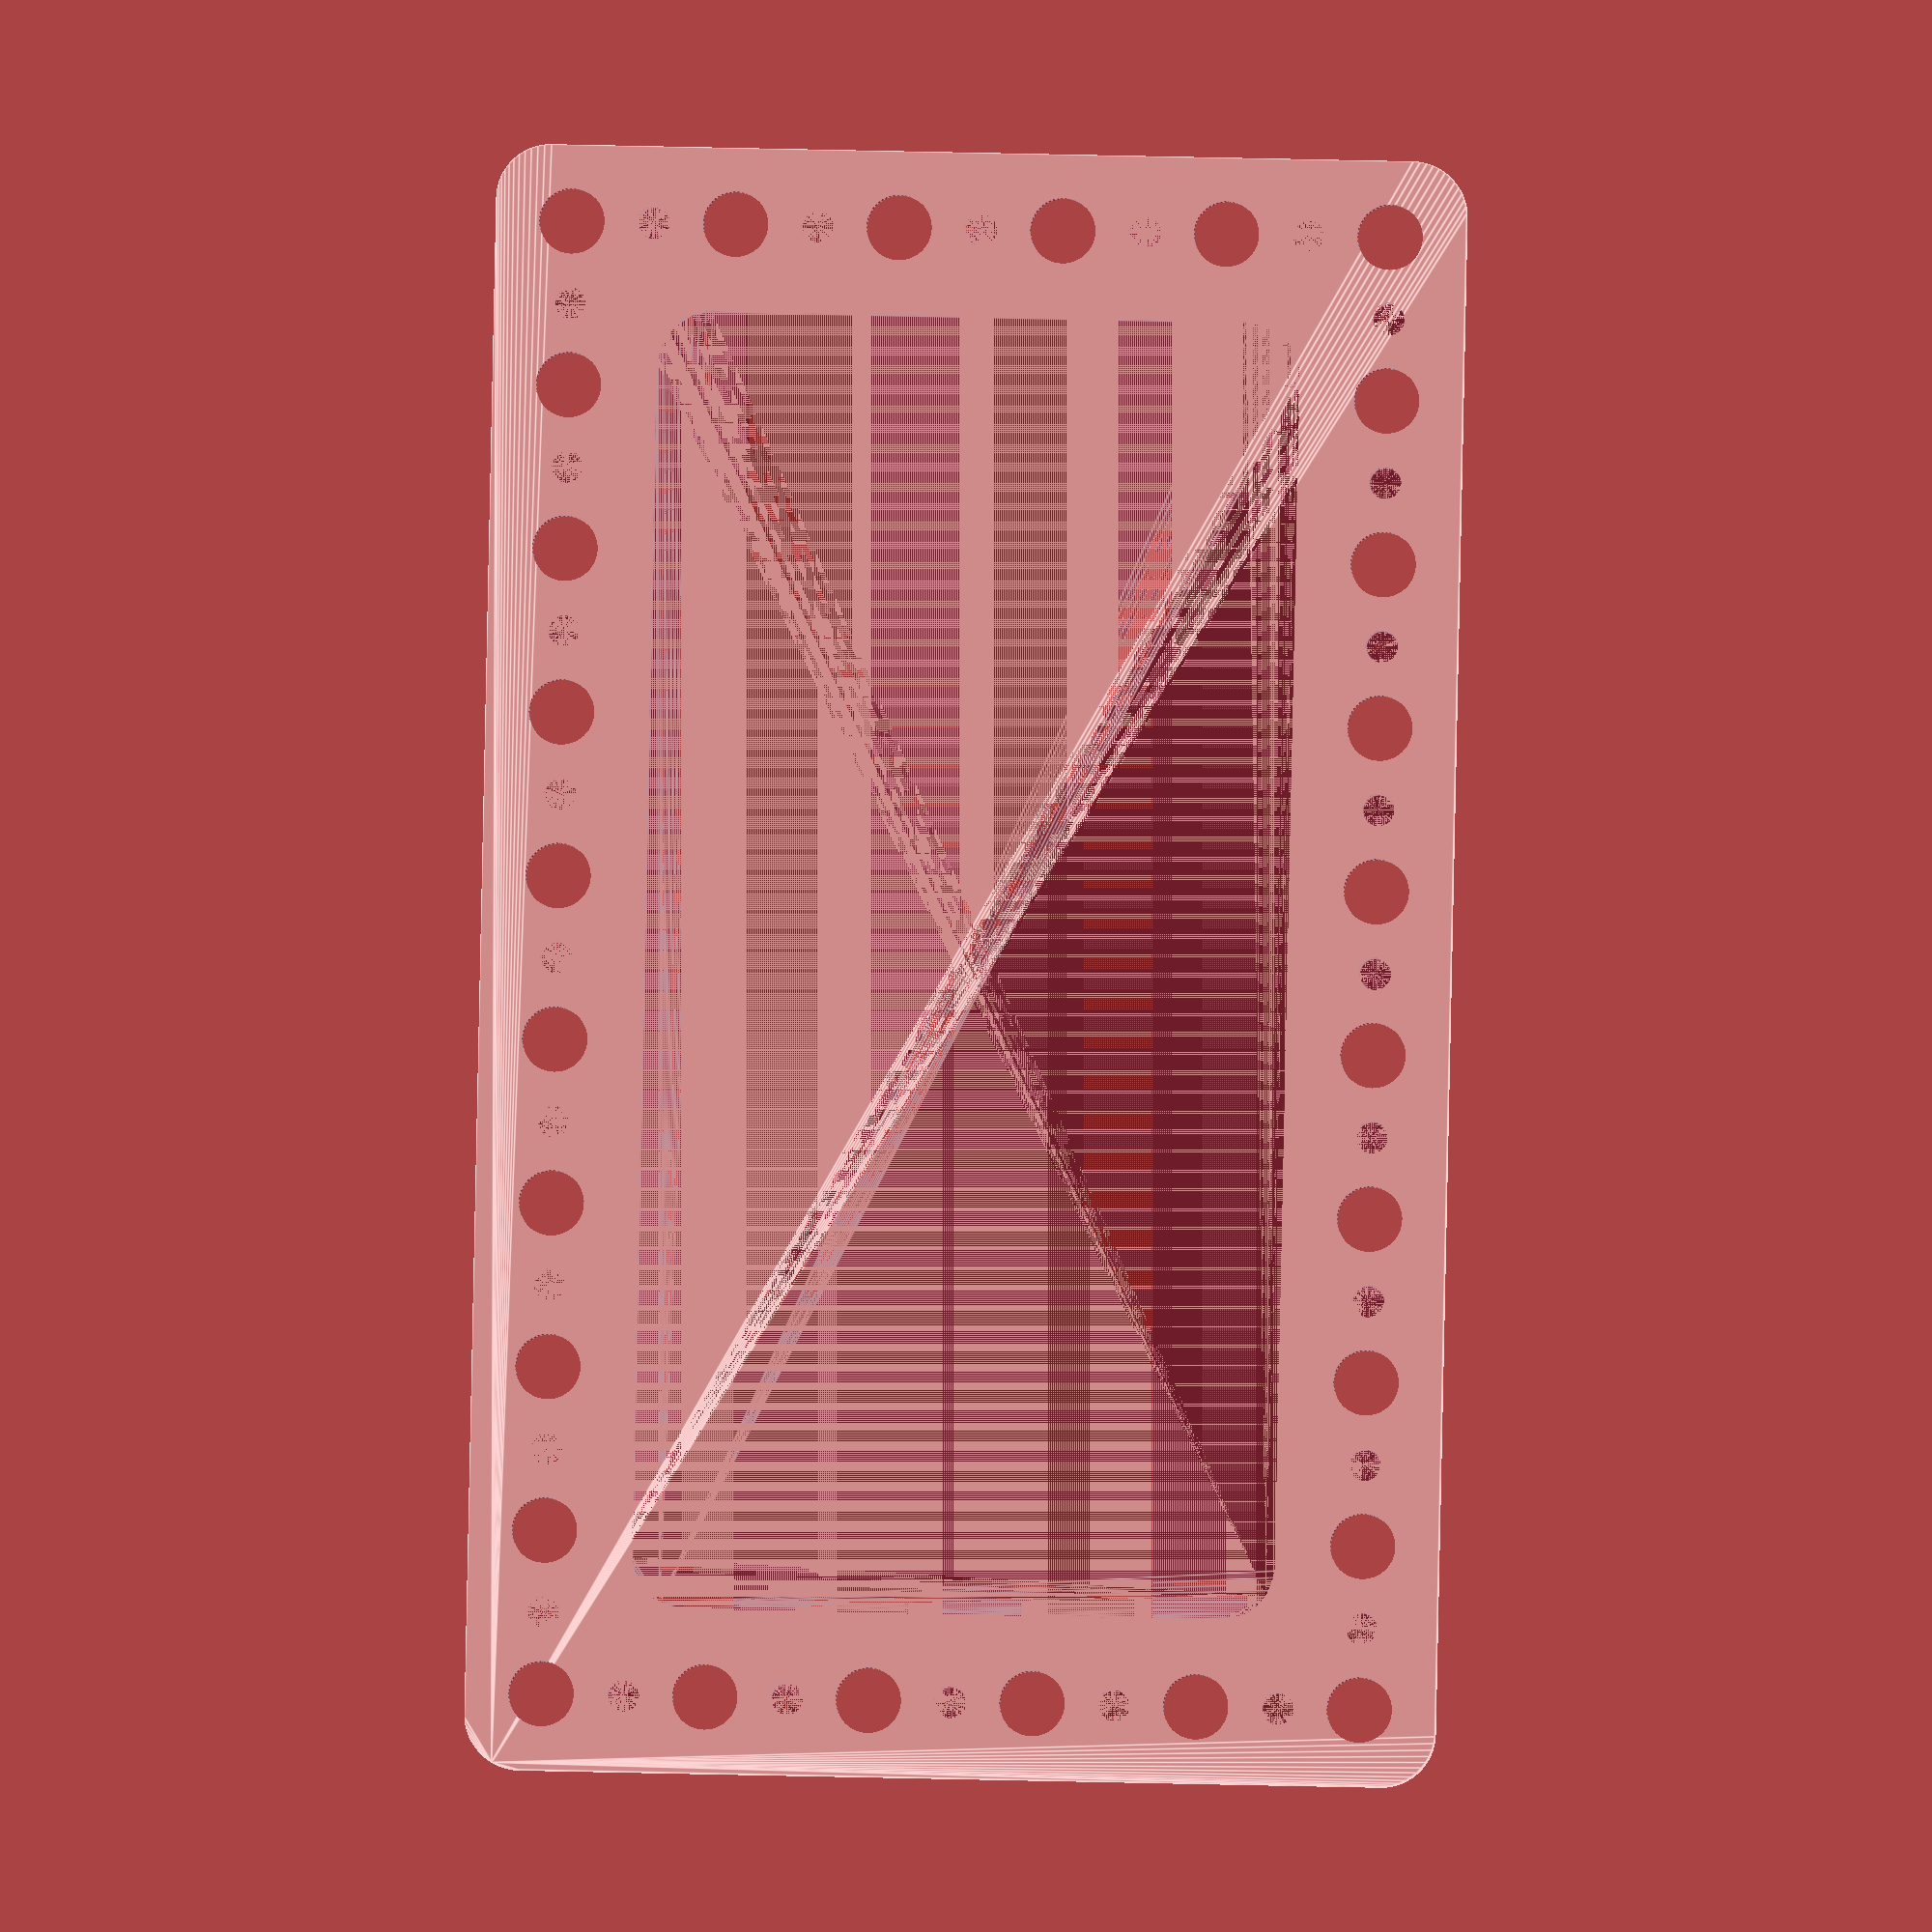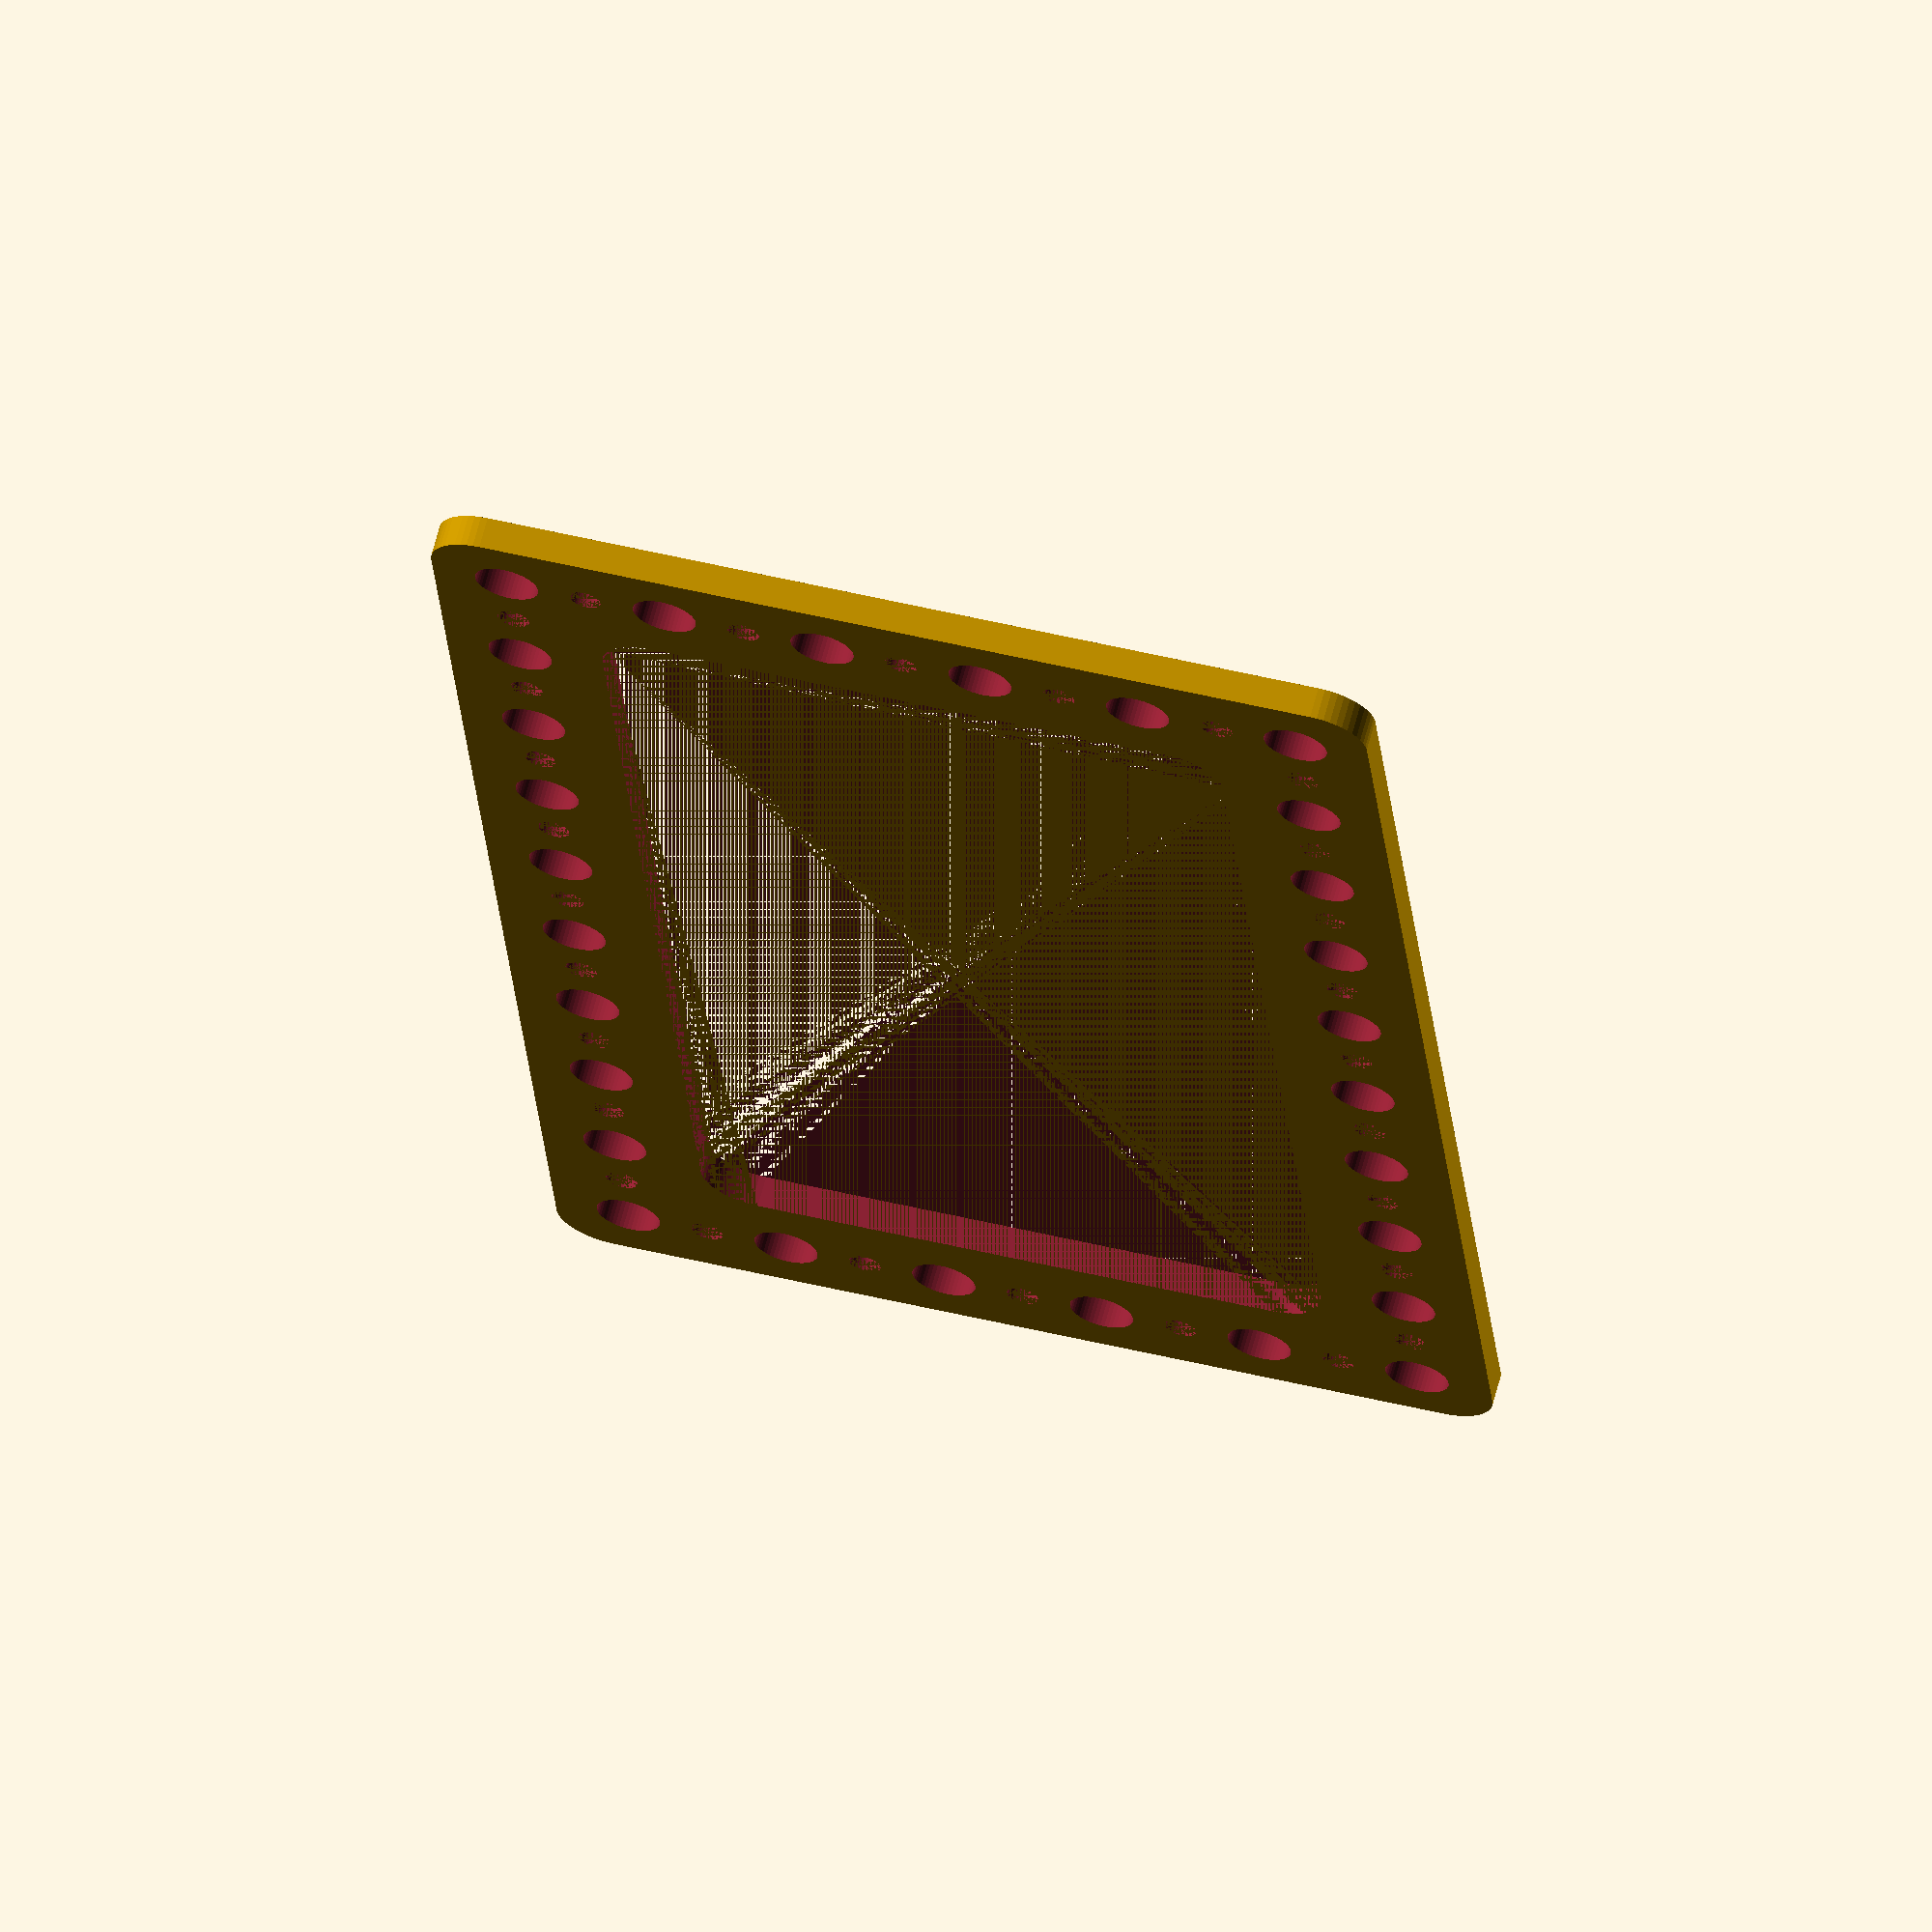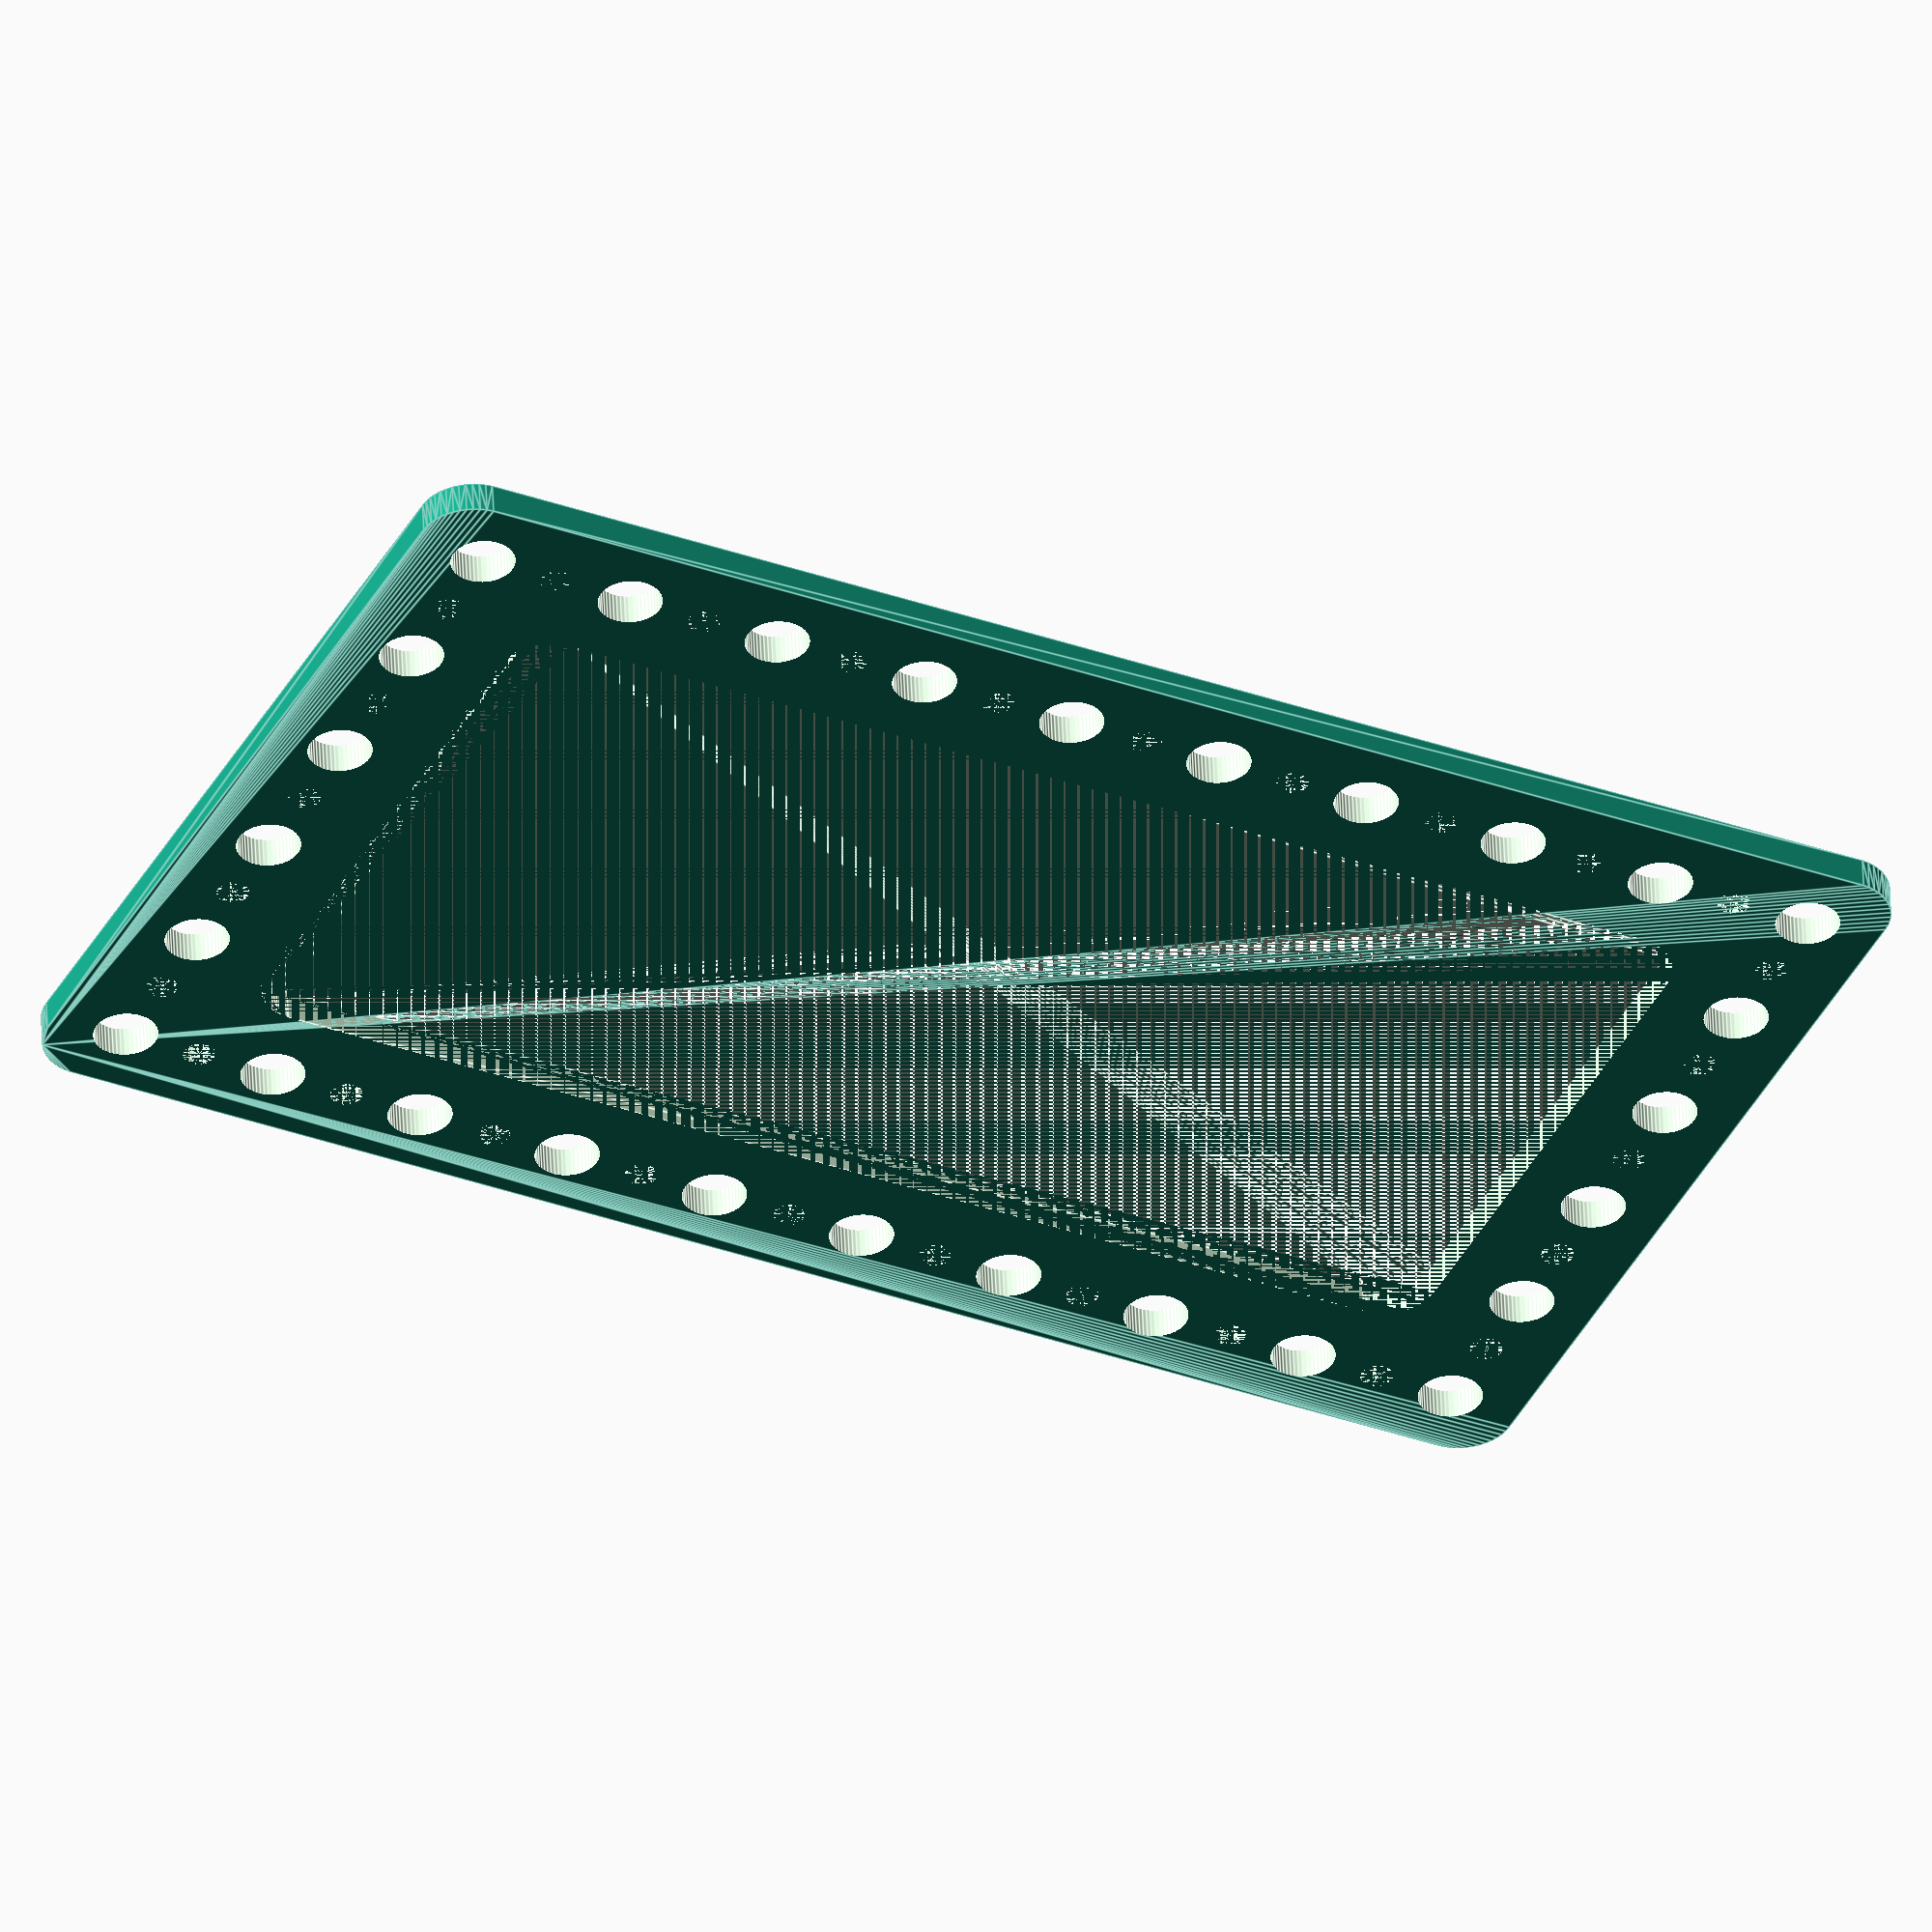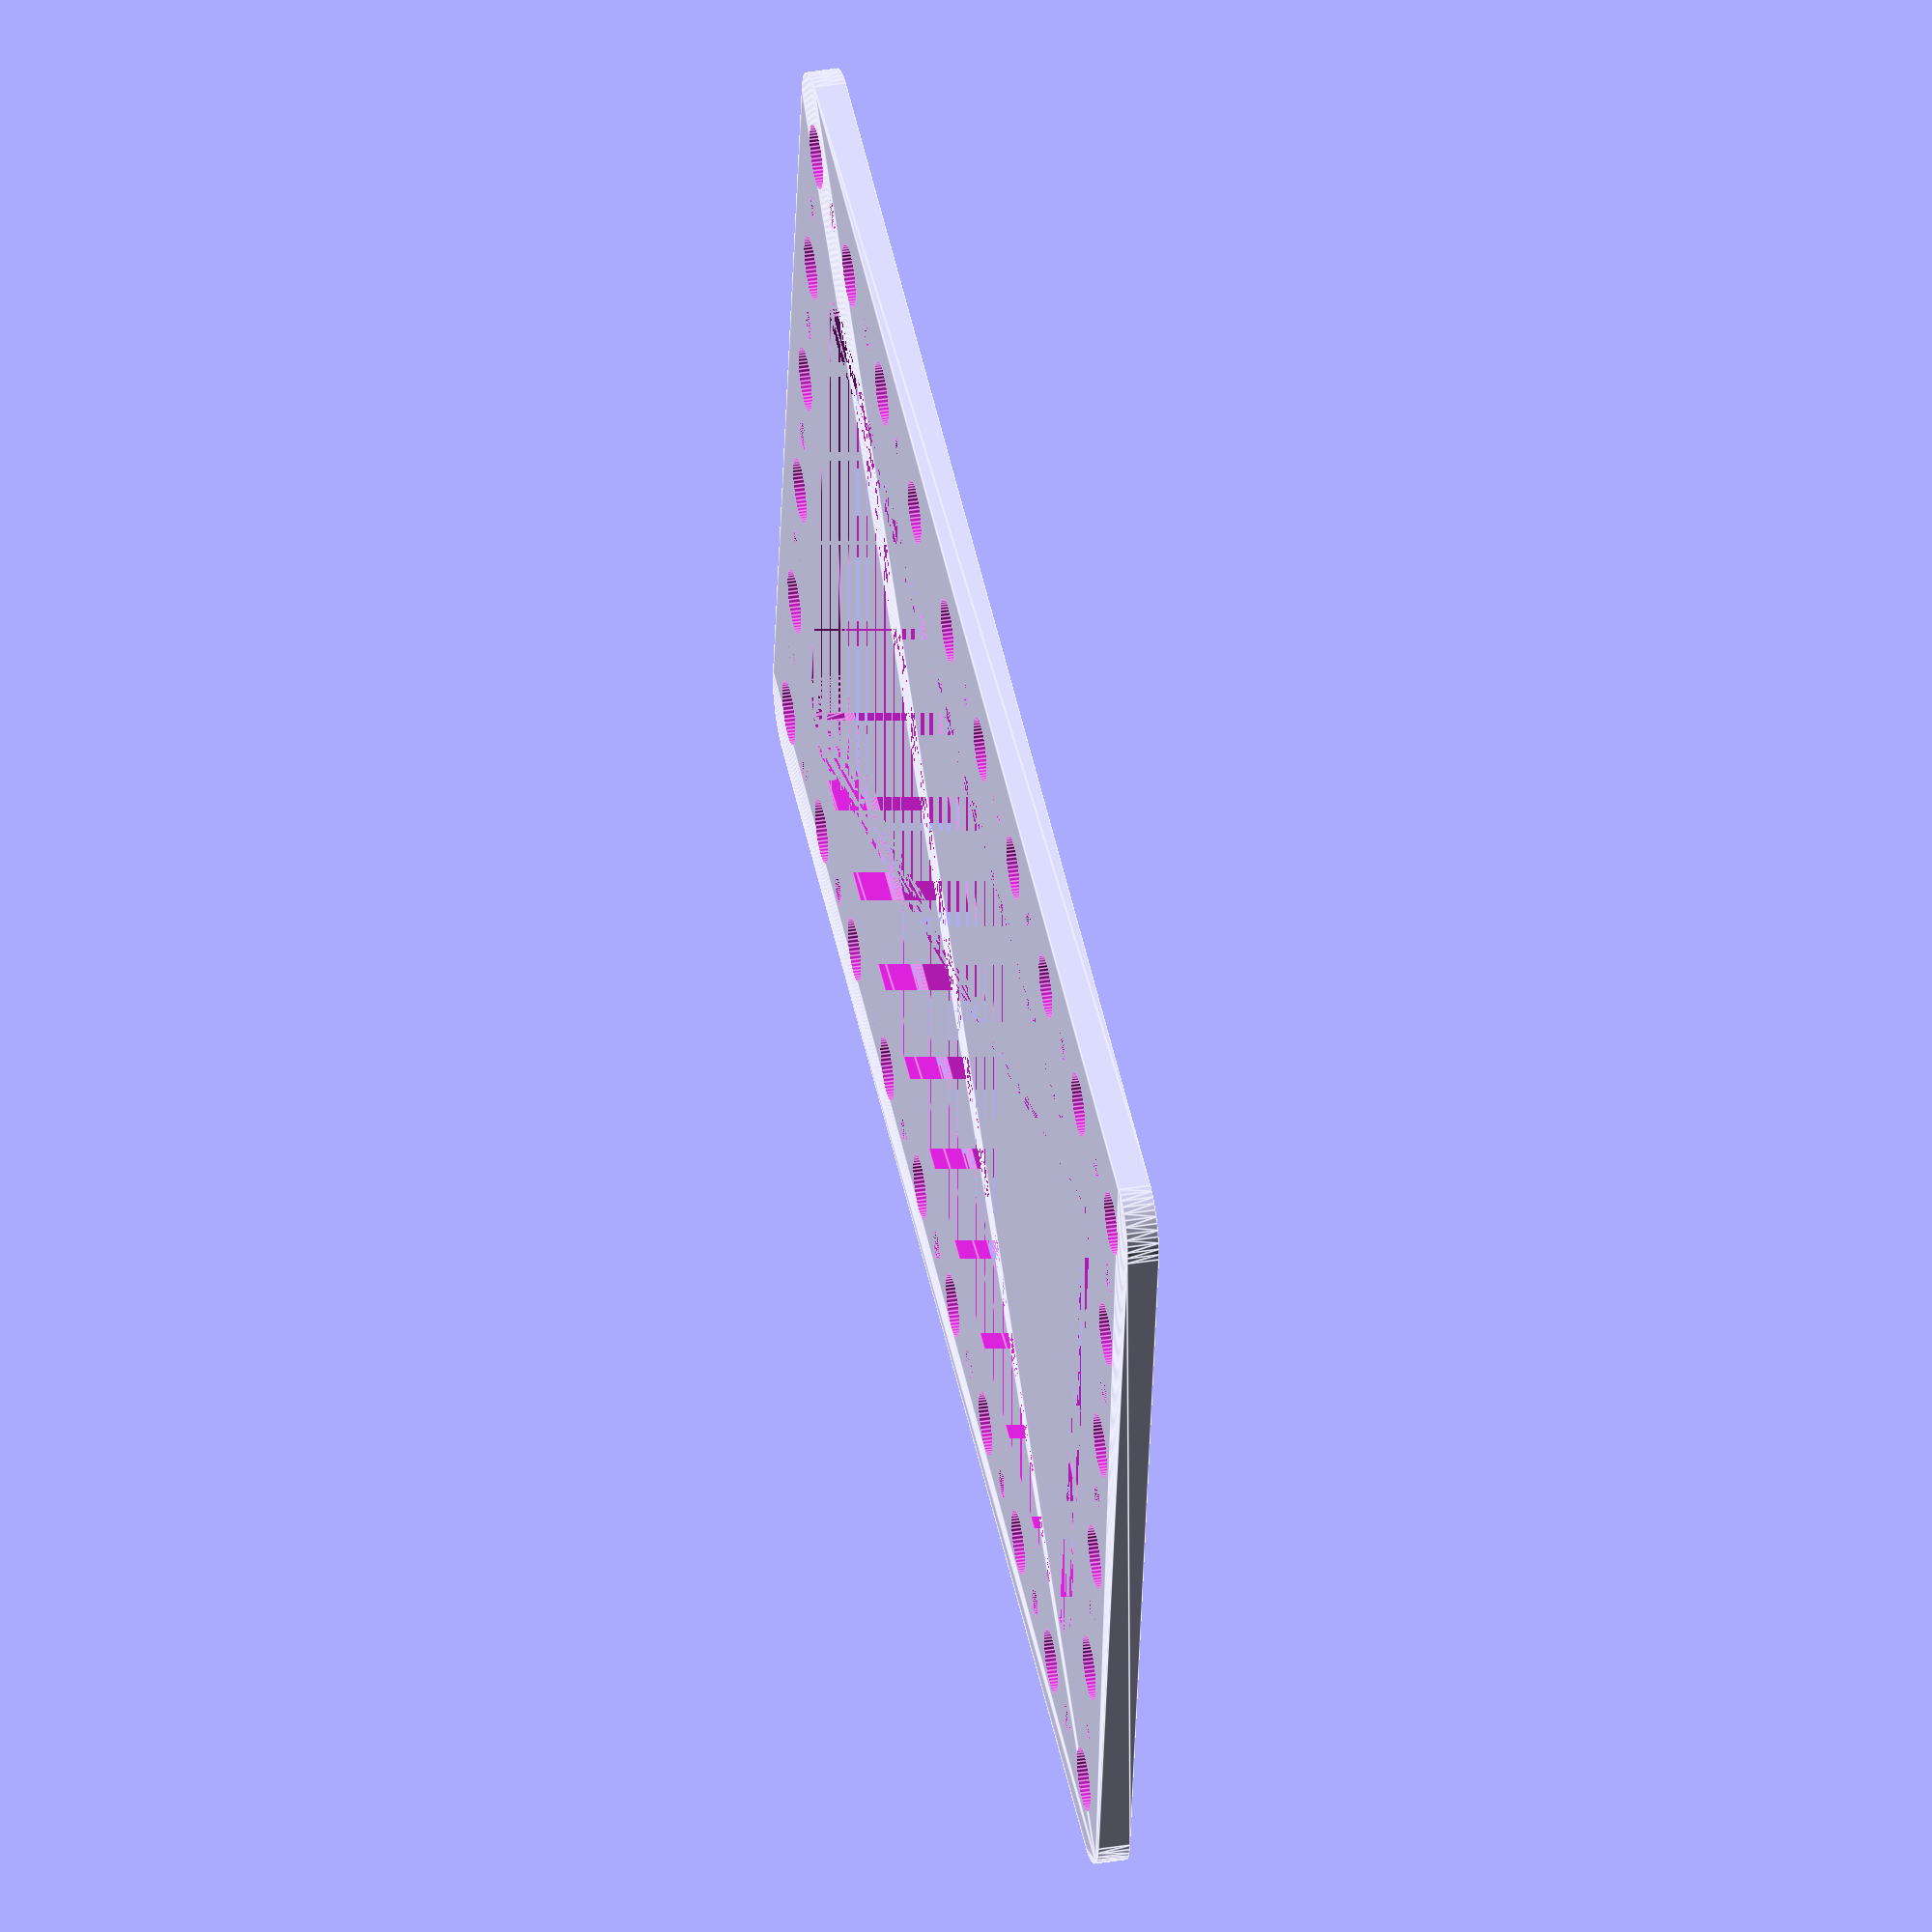
<openscad>
$fn = 50;


difference() {
	union() {
		hull() {
			translate(v = [-69.5000000000, 39.5000000000, 0]) {
				cylinder(h = 3, r = 5);
			}
			translate(v = [69.5000000000, 39.5000000000, 0]) {
				cylinder(h = 3, r = 5);
			}
			translate(v = [-69.5000000000, -39.5000000000, 0]) {
				cylinder(h = 3, r = 5);
			}
			translate(v = [69.5000000000, -39.5000000000, 0]) {
				cylinder(h = 3, r = 5);
			}
		}
	}
	union() {
		translate(v = [-67.5000000000, -37.5000000000, -100.0000000000]) {
			cylinder(h = 200, r = 3.0000000000);
		}
		translate(v = [-67.5000000000, -22.5000000000, -100.0000000000]) {
			cylinder(h = 200, r = 3.0000000000);
		}
		translate(v = [-67.5000000000, -7.5000000000, -100.0000000000]) {
			cylinder(h = 200, r = 3.0000000000);
		}
		translate(v = [-67.5000000000, 7.5000000000, -100.0000000000]) {
			cylinder(h = 200, r = 3.0000000000);
		}
		translate(v = [-67.5000000000, 22.5000000000, -100.0000000000]) {
			cylinder(h = 200, r = 3.0000000000);
		}
		translate(v = [-67.5000000000, 37.5000000000, -100.0000000000]) {
			cylinder(h = 200, r = 3.0000000000);
		}
		translate(v = [-52.5000000000, -37.5000000000, -100.0000000000]) {
			cylinder(h = 200, r = 3.0000000000);
		}
		translate(v = [-52.5000000000, 37.5000000000, -100.0000000000]) {
			cylinder(h = 200, r = 3.0000000000);
		}
		translate(v = [-37.5000000000, -37.5000000000, -100.0000000000]) {
			cylinder(h = 200, r = 3.0000000000);
		}
		translate(v = [-37.5000000000, 37.5000000000, -100.0000000000]) {
			cylinder(h = 200, r = 3.0000000000);
		}
		translate(v = [-22.5000000000, -37.5000000000, -100.0000000000]) {
			cylinder(h = 200, r = 3.0000000000);
		}
		translate(v = [-22.5000000000, 37.5000000000, -100.0000000000]) {
			cylinder(h = 200, r = 3.0000000000);
		}
		translate(v = [-7.5000000000, -37.5000000000, -100.0000000000]) {
			cylinder(h = 200, r = 3.0000000000);
		}
		translate(v = [-7.5000000000, 37.5000000000, -100.0000000000]) {
			cylinder(h = 200, r = 3.0000000000);
		}
		translate(v = [7.5000000000, -37.5000000000, -100.0000000000]) {
			cylinder(h = 200, r = 3.0000000000);
		}
		translate(v = [7.5000000000, 37.5000000000, -100.0000000000]) {
			cylinder(h = 200, r = 3.0000000000);
		}
		translate(v = [22.5000000000, -37.5000000000, -100.0000000000]) {
			cylinder(h = 200, r = 3.0000000000);
		}
		translate(v = [22.5000000000, 37.5000000000, -100.0000000000]) {
			cylinder(h = 200, r = 3.0000000000);
		}
		translate(v = [37.5000000000, -37.5000000000, -100.0000000000]) {
			cylinder(h = 200, r = 3.0000000000);
		}
		translate(v = [37.5000000000, 37.5000000000, -100.0000000000]) {
			cylinder(h = 200, r = 3.0000000000);
		}
		translate(v = [52.5000000000, -37.5000000000, -100.0000000000]) {
			cylinder(h = 200, r = 3.0000000000);
		}
		translate(v = [52.5000000000, 37.5000000000, -100.0000000000]) {
			cylinder(h = 200, r = 3.0000000000);
		}
		translate(v = [67.5000000000, -37.5000000000, -100.0000000000]) {
			cylinder(h = 200, r = 3.0000000000);
		}
		translate(v = [67.5000000000, -22.5000000000, -100.0000000000]) {
			cylinder(h = 200, r = 3.0000000000);
		}
		translate(v = [67.5000000000, -7.5000000000, -100.0000000000]) {
			cylinder(h = 200, r = 3.0000000000);
		}
		translate(v = [67.5000000000, 7.5000000000, -100.0000000000]) {
			cylinder(h = 200, r = 3.0000000000);
		}
		translate(v = [67.5000000000, 22.5000000000, -100.0000000000]) {
			cylinder(h = 200, r = 3.0000000000);
		}
		translate(v = [67.5000000000, 37.5000000000, -100.0000000000]) {
			cylinder(h = 200, r = 3.0000000000);
		}
		translate(v = [-67.5000000000, -37.5000000000, 0]) {
			cylinder(h = 3, r = 1.5000000000);
		}
		translate(v = [-67.5000000000, -30.0000000000, 0]) {
			cylinder(h = 3, r = 1.5000000000);
		}
		translate(v = [-67.5000000000, -22.5000000000, 0]) {
			cylinder(h = 3, r = 1.5000000000);
		}
		translate(v = [-67.5000000000, -15.0000000000, 0]) {
			cylinder(h = 3, r = 1.5000000000);
		}
		translate(v = [-67.5000000000, -7.5000000000, 0]) {
			cylinder(h = 3, r = 1.5000000000);
		}
		translate(v = [-67.5000000000, 0.0000000000, 0]) {
			cylinder(h = 3, r = 1.5000000000);
		}
		translate(v = [-67.5000000000, 7.5000000000, 0]) {
			cylinder(h = 3, r = 1.5000000000);
		}
		translate(v = [-67.5000000000, 15.0000000000, 0]) {
			cylinder(h = 3, r = 1.5000000000);
		}
		translate(v = [-67.5000000000, 22.5000000000, 0]) {
			cylinder(h = 3, r = 1.5000000000);
		}
		translate(v = [-67.5000000000, 30.0000000000, 0]) {
			cylinder(h = 3, r = 1.5000000000);
		}
		translate(v = [-67.5000000000, 37.5000000000, 0]) {
			cylinder(h = 3, r = 1.5000000000);
		}
		translate(v = [-60.0000000000, -37.5000000000, 0]) {
			cylinder(h = 3, r = 1.5000000000);
		}
		translate(v = [-60.0000000000, 37.5000000000, 0]) {
			cylinder(h = 3, r = 1.5000000000);
		}
		translate(v = [-52.5000000000, -37.5000000000, 0]) {
			cylinder(h = 3, r = 1.5000000000);
		}
		translate(v = [-52.5000000000, 37.5000000000, 0]) {
			cylinder(h = 3, r = 1.5000000000);
		}
		translate(v = [-45.0000000000, -37.5000000000, 0]) {
			cylinder(h = 3, r = 1.5000000000);
		}
		translate(v = [-45.0000000000, 37.5000000000, 0]) {
			cylinder(h = 3, r = 1.5000000000);
		}
		translate(v = [-37.5000000000, -37.5000000000, 0]) {
			cylinder(h = 3, r = 1.5000000000);
		}
		translate(v = [-37.5000000000, 37.5000000000, 0]) {
			cylinder(h = 3, r = 1.5000000000);
		}
		translate(v = [-30.0000000000, -37.5000000000, 0]) {
			cylinder(h = 3, r = 1.5000000000);
		}
		translate(v = [-30.0000000000, 37.5000000000, 0]) {
			cylinder(h = 3, r = 1.5000000000);
		}
		translate(v = [-22.5000000000, -37.5000000000, 0]) {
			cylinder(h = 3, r = 1.5000000000);
		}
		translate(v = [-22.5000000000, 37.5000000000, 0]) {
			cylinder(h = 3, r = 1.5000000000);
		}
		translate(v = [-15.0000000000, -37.5000000000, 0]) {
			cylinder(h = 3, r = 1.5000000000);
		}
		translate(v = [-15.0000000000, 37.5000000000, 0]) {
			cylinder(h = 3, r = 1.5000000000);
		}
		translate(v = [-7.5000000000, -37.5000000000, 0]) {
			cylinder(h = 3, r = 1.5000000000);
		}
		translate(v = [-7.5000000000, 37.5000000000, 0]) {
			cylinder(h = 3, r = 1.5000000000);
		}
		translate(v = [0.0000000000, -37.5000000000, 0]) {
			cylinder(h = 3, r = 1.5000000000);
		}
		translate(v = [0.0000000000, 37.5000000000, 0]) {
			cylinder(h = 3, r = 1.5000000000);
		}
		translate(v = [7.5000000000, -37.5000000000, 0]) {
			cylinder(h = 3, r = 1.5000000000);
		}
		translate(v = [7.5000000000, 37.5000000000, 0]) {
			cylinder(h = 3, r = 1.5000000000);
		}
		translate(v = [15.0000000000, -37.5000000000, 0]) {
			cylinder(h = 3, r = 1.5000000000);
		}
		translate(v = [15.0000000000, 37.5000000000, 0]) {
			cylinder(h = 3, r = 1.5000000000);
		}
		translate(v = [22.5000000000, -37.5000000000, 0]) {
			cylinder(h = 3, r = 1.5000000000);
		}
		translate(v = [22.5000000000, 37.5000000000, 0]) {
			cylinder(h = 3, r = 1.5000000000);
		}
		translate(v = [30.0000000000, -37.5000000000, 0]) {
			cylinder(h = 3, r = 1.5000000000);
		}
		translate(v = [30.0000000000, 37.5000000000, 0]) {
			cylinder(h = 3, r = 1.5000000000);
		}
		translate(v = [37.5000000000, -37.5000000000, 0]) {
			cylinder(h = 3, r = 1.5000000000);
		}
		translate(v = [37.5000000000, 37.5000000000, 0]) {
			cylinder(h = 3, r = 1.5000000000);
		}
		translate(v = [45.0000000000, -37.5000000000, 0]) {
			cylinder(h = 3, r = 1.5000000000);
		}
		translate(v = [45.0000000000, 37.5000000000, 0]) {
			cylinder(h = 3, r = 1.5000000000);
		}
		translate(v = [52.5000000000, -37.5000000000, 0]) {
			cylinder(h = 3, r = 1.5000000000);
		}
		translate(v = [52.5000000000, 37.5000000000, 0]) {
			cylinder(h = 3, r = 1.5000000000);
		}
		translate(v = [60.0000000000, -37.5000000000, 0]) {
			cylinder(h = 3, r = 1.5000000000);
		}
		translate(v = [60.0000000000, 37.5000000000, 0]) {
			cylinder(h = 3, r = 1.5000000000);
		}
		translate(v = [67.5000000000, -37.5000000000, 0]) {
			cylinder(h = 3, r = 1.5000000000);
		}
		translate(v = [67.5000000000, -30.0000000000, 0]) {
			cylinder(h = 3, r = 1.5000000000);
		}
		translate(v = [67.5000000000, -22.5000000000, 0]) {
			cylinder(h = 3, r = 1.5000000000);
		}
		translate(v = [67.5000000000, -15.0000000000, 0]) {
			cylinder(h = 3, r = 1.5000000000);
		}
		translate(v = [67.5000000000, -7.5000000000, 0]) {
			cylinder(h = 3, r = 1.5000000000);
		}
		translate(v = [67.5000000000, 0.0000000000, 0]) {
			cylinder(h = 3, r = 1.5000000000);
		}
		translate(v = [67.5000000000, 7.5000000000, 0]) {
			cylinder(h = 3, r = 1.5000000000);
		}
		translate(v = [67.5000000000, 15.0000000000, 0]) {
			cylinder(h = 3, r = 1.5000000000);
		}
		translate(v = [67.5000000000, 22.5000000000, 0]) {
			cylinder(h = 3, r = 1.5000000000);
		}
		translate(v = [67.5000000000, 30.0000000000, 0]) {
			cylinder(h = 3, r = 1.5000000000);
		}
		translate(v = [67.5000000000, 37.5000000000, 0]) {
			cylinder(h = 3, r = 1.5000000000);
		}
		translate(v = [-67.5000000000, -37.5000000000, 0]) {
			cylinder(h = 3, r = 1.5000000000);
		}
		translate(v = [-67.5000000000, -30.0000000000, 0]) {
			cylinder(h = 3, r = 1.5000000000);
		}
		translate(v = [-67.5000000000, -22.5000000000, 0]) {
			cylinder(h = 3, r = 1.5000000000);
		}
		translate(v = [-67.5000000000, -15.0000000000, 0]) {
			cylinder(h = 3, r = 1.5000000000);
		}
		translate(v = [-67.5000000000, -7.5000000000, 0]) {
			cylinder(h = 3, r = 1.5000000000);
		}
		translate(v = [-67.5000000000, 0.0000000000, 0]) {
			cylinder(h = 3, r = 1.5000000000);
		}
		translate(v = [-67.5000000000, 7.5000000000, 0]) {
			cylinder(h = 3, r = 1.5000000000);
		}
		translate(v = [-67.5000000000, 15.0000000000, 0]) {
			cylinder(h = 3, r = 1.5000000000);
		}
		translate(v = [-67.5000000000, 22.5000000000, 0]) {
			cylinder(h = 3, r = 1.5000000000);
		}
		translate(v = [-67.5000000000, 30.0000000000, 0]) {
			cylinder(h = 3, r = 1.5000000000);
		}
		translate(v = [-67.5000000000, 37.5000000000, 0]) {
			cylinder(h = 3, r = 1.5000000000);
		}
		translate(v = [-60.0000000000, -37.5000000000, 0]) {
			cylinder(h = 3, r = 1.5000000000);
		}
		translate(v = [-60.0000000000, 37.5000000000, 0]) {
			cylinder(h = 3, r = 1.5000000000);
		}
		translate(v = [-52.5000000000, -37.5000000000, 0]) {
			cylinder(h = 3, r = 1.5000000000);
		}
		translate(v = [-52.5000000000, 37.5000000000, 0]) {
			cylinder(h = 3, r = 1.5000000000);
		}
		translate(v = [-45.0000000000, -37.5000000000, 0]) {
			cylinder(h = 3, r = 1.5000000000);
		}
		translate(v = [-45.0000000000, 37.5000000000, 0]) {
			cylinder(h = 3, r = 1.5000000000);
		}
		translate(v = [-37.5000000000, -37.5000000000, 0]) {
			cylinder(h = 3, r = 1.5000000000);
		}
		translate(v = [-37.5000000000, 37.5000000000, 0]) {
			cylinder(h = 3, r = 1.5000000000);
		}
		translate(v = [-30.0000000000, -37.5000000000, 0]) {
			cylinder(h = 3, r = 1.5000000000);
		}
		translate(v = [-30.0000000000, 37.5000000000, 0]) {
			cylinder(h = 3, r = 1.5000000000);
		}
		translate(v = [-22.5000000000, -37.5000000000, 0]) {
			cylinder(h = 3, r = 1.5000000000);
		}
		translate(v = [-22.5000000000, 37.5000000000, 0]) {
			cylinder(h = 3, r = 1.5000000000);
		}
		translate(v = [-15.0000000000, -37.5000000000, 0]) {
			cylinder(h = 3, r = 1.5000000000);
		}
		translate(v = [-15.0000000000, 37.5000000000, 0]) {
			cylinder(h = 3, r = 1.5000000000);
		}
		translate(v = [-7.5000000000, -37.5000000000, 0]) {
			cylinder(h = 3, r = 1.5000000000);
		}
		translate(v = [-7.5000000000, 37.5000000000, 0]) {
			cylinder(h = 3, r = 1.5000000000);
		}
		translate(v = [0.0000000000, -37.5000000000, 0]) {
			cylinder(h = 3, r = 1.5000000000);
		}
		translate(v = [0.0000000000, 37.5000000000, 0]) {
			cylinder(h = 3, r = 1.5000000000);
		}
		translate(v = [7.5000000000, -37.5000000000, 0]) {
			cylinder(h = 3, r = 1.5000000000);
		}
		translate(v = [7.5000000000, 37.5000000000, 0]) {
			cylinder(h = 3, r = 1.5000000000);
		}
		translate(v = [15.0000000000, -37.5000000000, 0]) {
			cylinder(h = 3, r = 1.5000000000);
		}
		translate(v = [15.0000000000, 37.5000000000, 0]) {
			cylinder(h = 3, r = 1.5000000000);
		}
		translate(v = [22.5000000000, -37.5000000000, 0]) {
			cylinder(h = 3, r = 1.5000000000);
		}
		translate(v = [22.5000000000, 37.5000000000, 0]) {
			cylinder(h = 3, r = 1.5000000000);
		}
		translate(v = [30.0000000000, -37.5000000000, 0]) {
			cylinder(h = 3, r = 1.5000000000);
		}
		translate(v = [30.0000000000, 37.5000000000, 0]) {
			cylinder(h = 3, r = 1.5000000000);
		}
		translate(v = [37.5000000000, -37.5000000000, 0]) {
			cylinder(h = 3, r = 1.5000000000);
		}
		translate(v = [37.5000000000, 37.5000000000, 0]) {
			cylinder(h = 3, r = 1.5000000000);
		}
		translate(v = [45.0000000000, -37.5000000000, 0]) {
			cylinder(h = 3, r = 1.5000000000);
		}
		translate(v = [45.0000000000, 37.5000000000, 0]) {
			cylinder(h = 3, r = 1.5000000000);
		}
		translate(v = [52.5000000000, -37.5000000000, 0]) {
			cylinder(h = 3, r = 1.5000000000);
		}
		translate(v = [52.5000000000, 37.5000000000, 0]) {
			cylinder(h = 3, r = 1.5000000000);
		}
		translate(v = [60.0000000000, -37.5000000000, 0]) {
			cylinder(h = 3, r = 1.5000000000);
		}
		translate(v = [60.0000000000, 37.5000000000, 0]) {
			cylinder(h = 3, r = 1.5000000000);
		}
		translate(v = [67.5000000000, -37.5000000000, 0]) {
			cylinder(h = 3, r = 1.5000000000);
		}
		translate(v = [67.5000000000, -30.0000000000, 0]) {
			cylinder(h = 3, r = 1.5000000000);
		}
		translate(v = [67.5000000000, -22.5000000000, 0]) {
			cylinder(h = 3, r = 1.5000000000);
		}
		translate(v = [67.5000000000, -15.0000000000, 0]) {
			cylinder(h = 3, r = 1.5000000000);
		}
		translate(v = [67.5000000000, -7.5000000000, 0]) {
			cylinder(h = 3, r = 1.5000000000);
		}
		translate(v = [67.5000000000, 0.0000000000, 0]) {
			cylinder(h = 3, r = 1.5000000000);
		}
		translate(v = [67.5000000000, 7.5000000000, 0]) {
			cylinder(h = 3, r = 1.5000000000);
		}
		translate(v = [67.5000000000, 15.0000000000, 0]) {
			cylinder(h = 3, r = 1.5000000000);
		}
		translate(v = [67.5000000000, 22.5000000000, 0]) {
			cylinder(h = 3, r = 1.5000000000);
		}
		translate(v = [67.5000000000, 30.0000000000, 0]) {
			cylinder(h = 3, r = 1.5000000000);
		}
		translate(v = [67.5000000000, 37.5000000000, 0]) {
			cylinder(h = 3, r = 1.5000000000);
		}
		translate(v = [-67.5000000000, -37.5000000000, 0]) {
			cylinder(h = 3, r = 1.5000000000);
		}
		translate(v = [-67.5000000000, -30.0000000000, 0]) {
			cylinder(h = 3, r = 1.5000000000);
		}
		translate(v = [-67.5000000000, -22.5000000000, 0]) {
			cylinder(h = 3, r = 1.5000000000);
		}
		translate(v = [-67.5000000000, -15.0000000000, 0]) {
			cylinder(h = 3, r = 1.5000000000);
		}
		translate(v = [-67.5000000000, -7.5000000000, 0]) {
			cylinder(h = 3, r = 1.5000000000);
		}
		translate(v = [-67.5000000000, 0.0000000000, 0]) {
			cylinder(h = 3, r = 1.5000000000);
		}
		translate(v = [-67.5000000000, 7.5000000000, 0]) {
			cylinder(h = 3, r = 1.5000000000);
		}
		translate(v = [-67.5000000000, 15.0000000000, 0]) {
			cylinder(h = 3, r = 1.5000000000);
		}
		translate(v = [-67.5000000000, 22.5000000000, 0]) {
			cylinder(h = 3, r = 1.5000000000);
		}
		translate(v = [-67.5000000000, 30.0000000000, 0]) {
			cylinder(h = 3, r = 1.5000000000);
		}
		translate(v = [-67.5000000000, 37.5000000000, 0]) {
			cylinder(h = 3, r = 1.5000000000);
		}
		translate(v = [-60.0000000000, -37.5000000000, 0]) {
			cylinder(h = 3, r = 1.5000000000);
		}
		translate(v = [-60.0000000000, 37.5000000000, 0]) {
			cylinder(h = 3, r = 1.5000000000);
		}
		translate(v = [-52.5000000000, -37.5000000000, 0]) {
			cylinder(h = 3, r = 1.5000000000);
		}
		translate(v = [-52.5000000000, 37.5000000000, 0]) {
			cylinder(h = 3, r = 1.5000000000);
		}
		translate(v = [-45.0000000000, -37.5000000000, 0]) {
			cylinder(h = 3, r = 1.5000000000);
		}
		translate(v = [-45.0000000000, 37.5000000000, 0]) {
			cylinder(h = 3, r = 1.5000000000);
		}
		translate(v = [-37.5000000000, -37.5000000000, 0]) {
			cylinder(h = 3, r = 1.5000000000);
		}
		translate(v = [-37.5000000000, 37.5000000000, 0]) {
			cylinder(h = 3, r = 1.5000000000);
		}
		translate(v = [-30.0000000000, -37.5000000000, 0]) {
			cylinder(h = 3, r = 1.5000000000);
		}
		translate(v = [-30.0000000000, 37.5000000000, 0]) {
			cylinder(h = 3, r = 1.5000000000);
		}
		translate(v = [-22.5000000000, -37.5000000000, 0]) {
			cylinder(h = 3, r = 1.5000000000);
		}
		translate(v = [-22.5000000000, 37.5000000000, 0]) {
			cylinder(h = 3, r = 1.5000000000);
		}
		translate(v = [-15.0000000000, -37.5000000000, 0]) {
			cylinder(h = 3, r = 1.5000000000);
		}
		translate(v = [-15.0000000000, 37.5000000000, 0]) {
			cylinder(h = 3, r = 1.5000000000);
		}
		translate(v = [-7.5000000000, -37.5000000000, 0]) {
			cylinder(h = 3, r = 1.5000000000);
		}
		translate(v = [-7.5000000000, 37.5000000000, 0]) {
			cylinder(h = 3, r = 1.5000000000);
		}
		translate(v = [0.0000000000, -37.5000000000, 0]) {
			cylinder(h = 3, r = 1.5000000000);
		}
		translate(v = [0.0000000000, 37.5000000000, 0]) {
			cylinder(h = 3, r = 1.5000000000);
		}
		translate(v = [7.5000000000, -37.5000000000, 0]) {
			cylinder(h = 3, r = 1.5000000000);
		}
		translate(v = [7.5000000000, 37.5000000000, 0]) {
			cylinder(h = 3, r = 1.5000000000);
		}
		translate(v = [15.0000000000, -37.5000000000, 0]) {
			cylinder(h = 3, r = 1.5000000000);
		}
		translate(v = [15.0000000000, 37.5000000000, 0]) {
			cylinder(h = 3, r = 1.5000000000);
		}
		translate(v = [22.5000000000, -37.5000000000, 0]) {
			cylinder(h = 3, r = 1.5000000000);
		}
		translate(v = [22.5000000000, 37.5000000000, 0]) {
			cylinder(h = 3, r = 1.5000000000);
		}
		translate(v = [30.0000000000, -37.5000000000, 0]) {
			cylinder(h = 3, r = 1.5000000000);
		}
		translate(v = [30.0000000000, 37.5000000000, 0]) {
			cylinder(h = 3, r = 1.5000000000);
		}
		translate(v = [37.5000000000, -37.5000000000, 0]) {
			cylinder(h = 3, r = 1.5000000000);
		}
		translate(v = [37.5000000000, 37.5000000000, 0]) {
			cylinder(h = 3, r = 1.5000000000);
		}
		translate(v = [45.0000000000, -37.5000000000, 0]) {
			cylinder(h = 3, r = 1.5000000000);
		}
		translate(v = [45.0000000000, 37.5000000000, 0]) {
			cylinder(h = 3, r = 1.5000000000);
		}
		translate(v = [52.5000000000, -37.5000000000, 0]) {
			cylinder(h = 3, r = 1.5000000000);
		}
		translate(v = [52.5000000000, 37.5000000000, 0]) {
			cylinder(h = 3, r = 1.5000000000);
		}
		translate(v = [60.0000000000, -37.5000000000, 0]) {
			cylinder(h = 3, r = 1.5000000000);
		}
		translate(v = [60.0000000000, 37.5000000000, 0]) {
			cylinder(h = 3, r = 1.5000000000);
		}
		translate(v = [67.5000000000, -37.5000000000, 0]) {
			cylinder(h = 3, r = 1.5000000000);
		}
		translate(v = [67.5000000000, -30.0000000000, 0]) {
			cylinder(h = 3, r = 1.5000000000);
		}
		translate(v = [67.5000000000, -22.5000000000, 0]) {
			cylinder(h = 3, r = 1.5000000000);
		}
		translate(v = [67.5000000000, -15.0000000000, 0]) {
			cylinder(h = 3, r = 1.5000000000);
		}
		translate(v = [67.5000000000, -7.5000000000, 0]) {
			cylinder(h = 3, r = 1.5000000000);
		}
		translate(v = [67.5000000000, 0.0000000000, 0]) {
			cylinder(h = 3, r = 1.5000000000);
		}
		translate(v = [67.5000000000, 7.5000000000, 0]) {
			cylinder(h = 3, r = 1.5000000000);
		}
		translate(v = [67.5000000000, 15.0000000000, 0]) {
			cylinder(h = 3, r = 1.5000000000);
		}
		translate(v = [67.5000000000, 22.5000000000, 0]) {
			cylinder(h = 3, r = 1.5000000000);
		}
		translate(v = [67.5000000000, 30.0000000000, 0]) {
			cylinder(h = 3, r = 1.5000000000);
		}
		translate(v = [67.5000000000, 37.5000000000, 0]) {
			cylinder(h = 3, r = 1.5000000000);
		}
		hull() {
			translate(v = [-54.5000000000, 24.5000000000, 0]) {
				cylinder(h = 3, r = 5);
			}
			translate(v = [54.5000000000, 24.5000000000, 0]) {
				cylinder(h = 3, r = 5);
			}
			translate(v = [-54.5000000000, -24.5000000000, 0]) {
				cylinder(h = 3, r = 5);
			}
			translate(v = [54.5000000000, -24.5000000000, 0]) {
				cylinder(h = 3, r = 5);
			}
		}
	}
}
</openscad>
<views>
elev=1.8 azim=91.2 roll=1.7 proj=o view=edges
elev=294.2 azim=265.1 roll=14.8 proj=o view=solid
elev=308.8 azim=334.1 roll=177.7 proj=o view=edges
elev=322.1 azim=9.5 roll=78.3 proj=o view=edges
</views>
